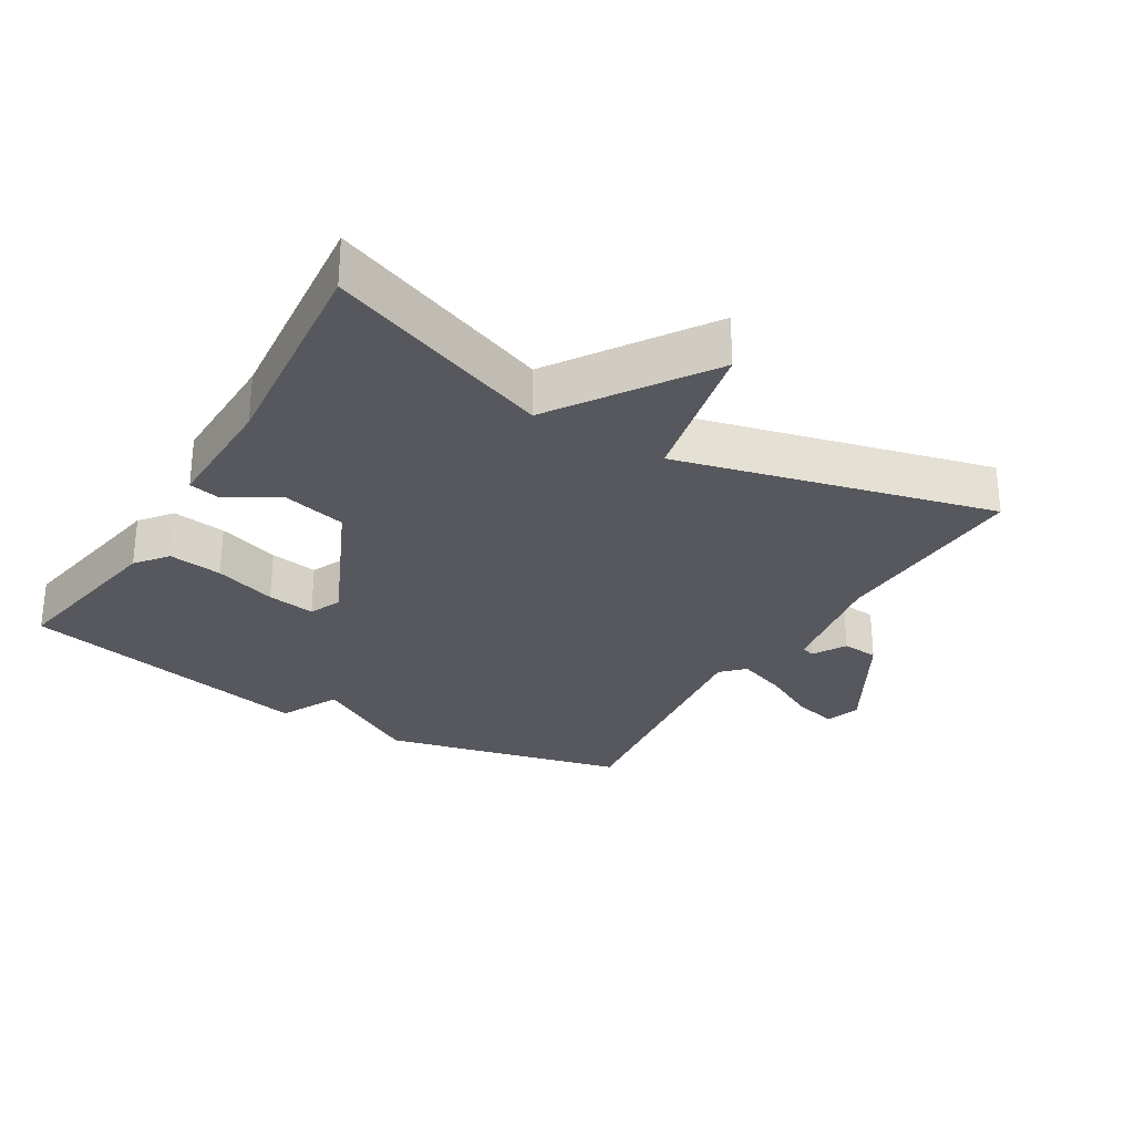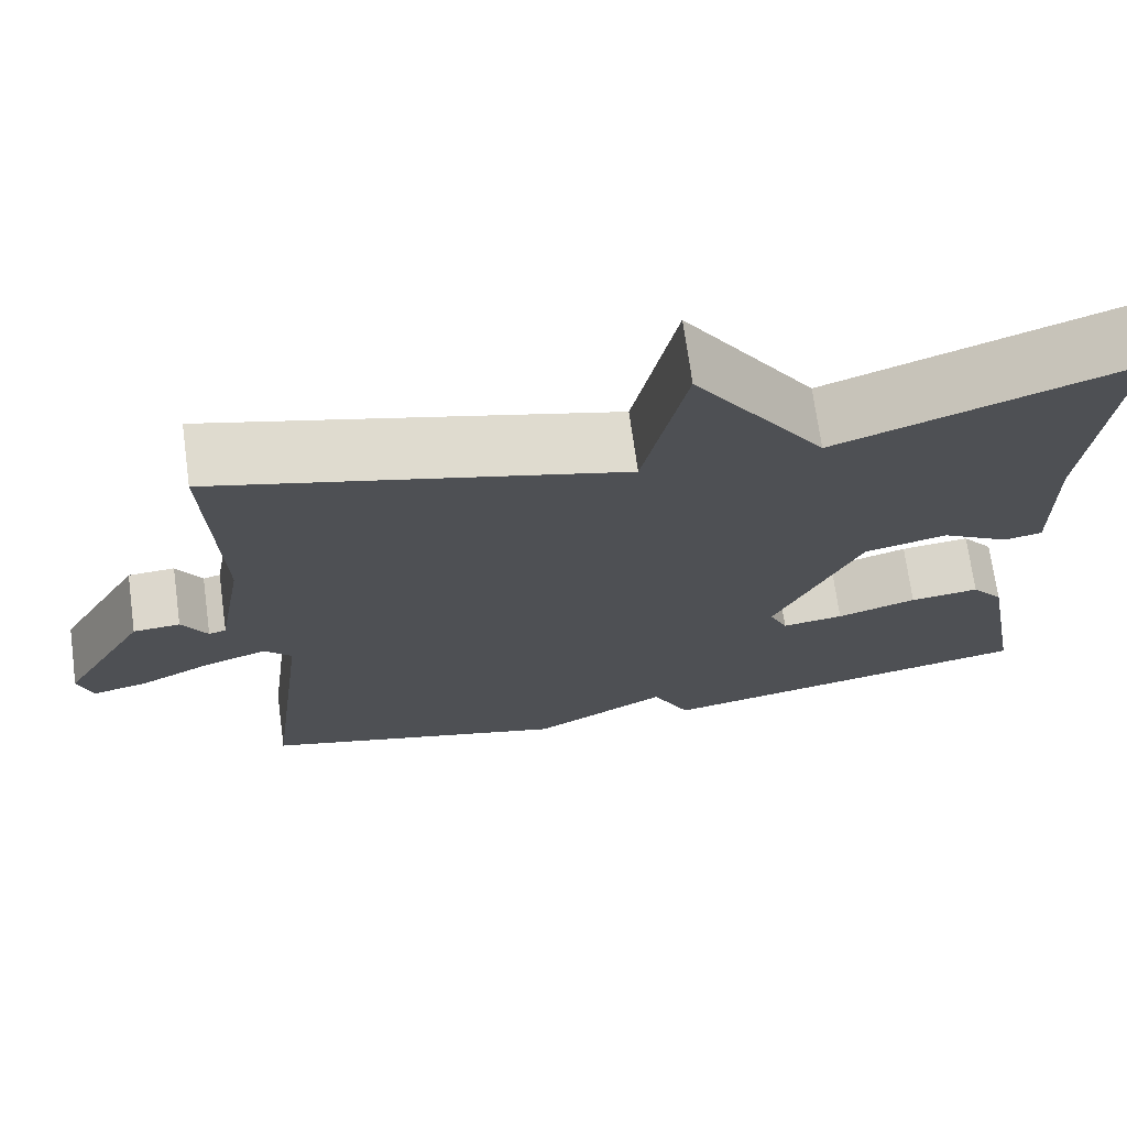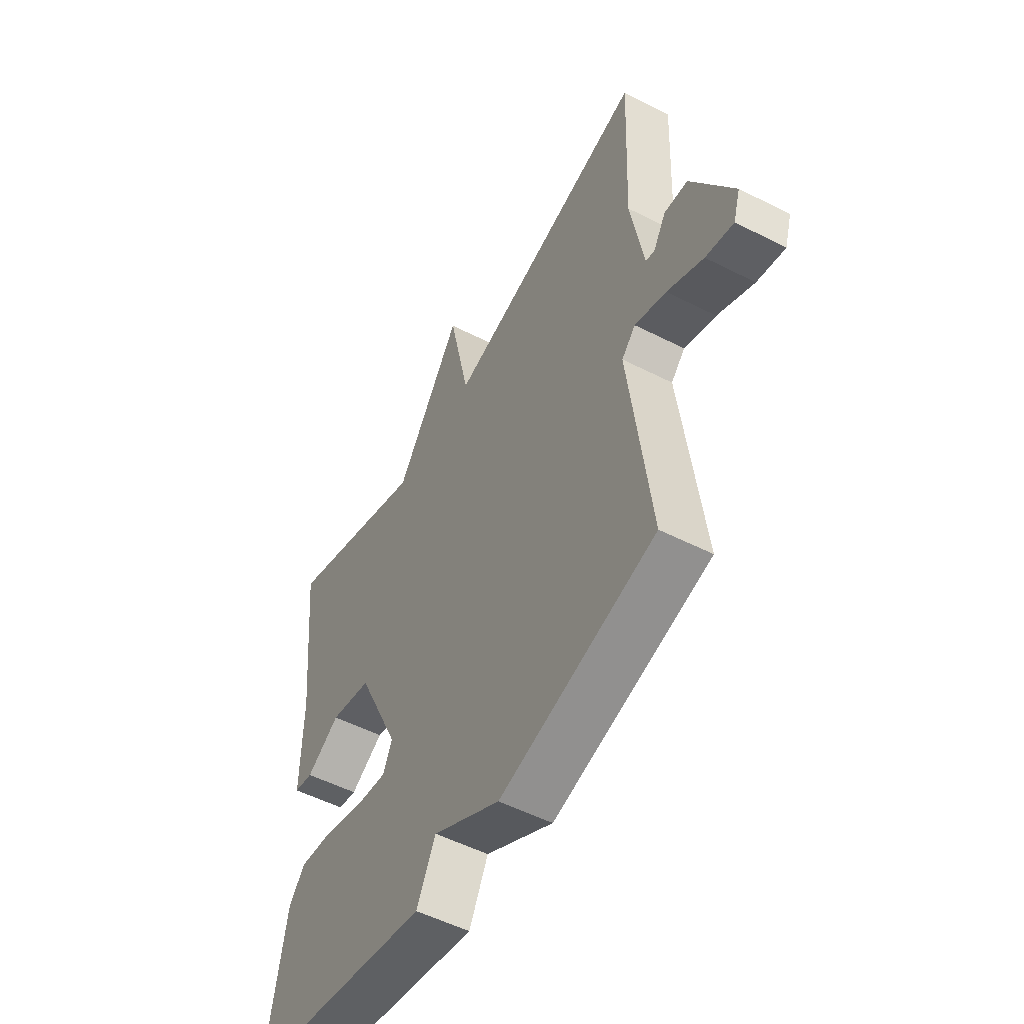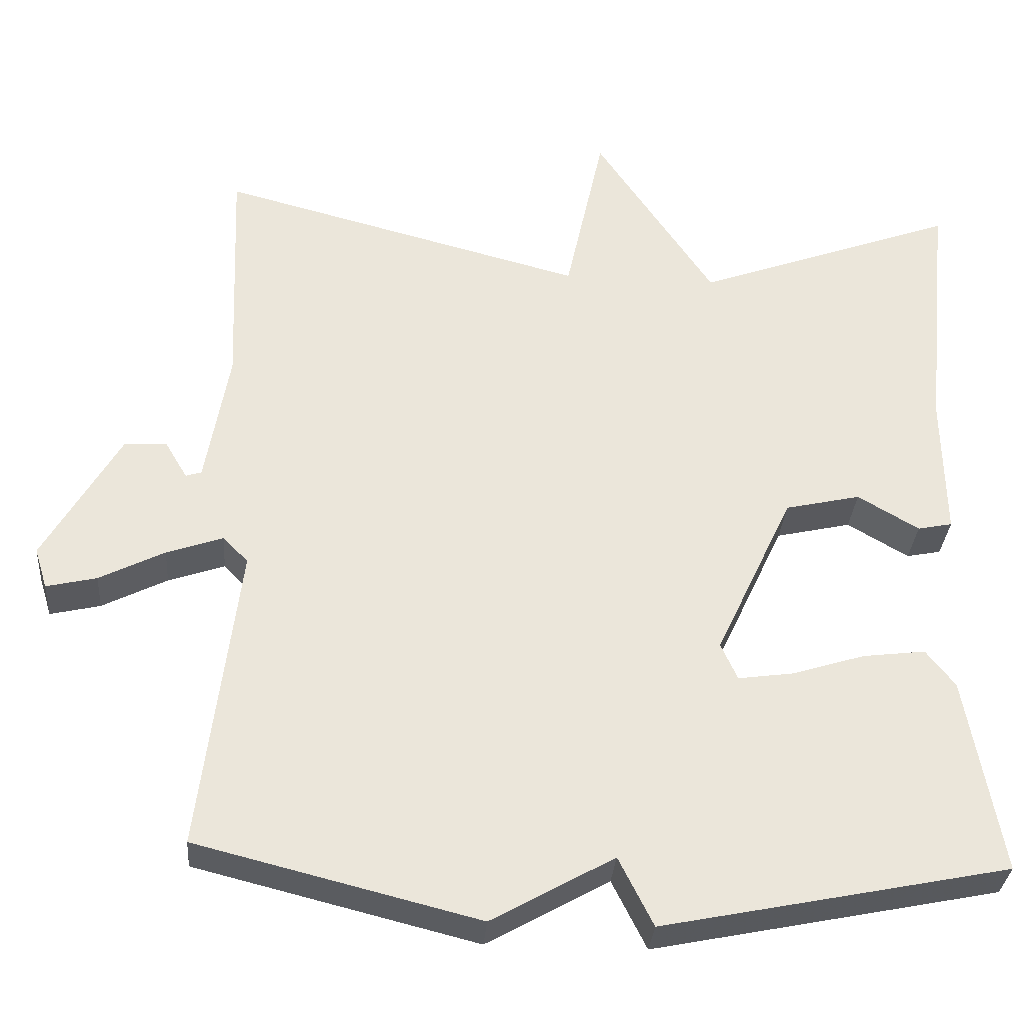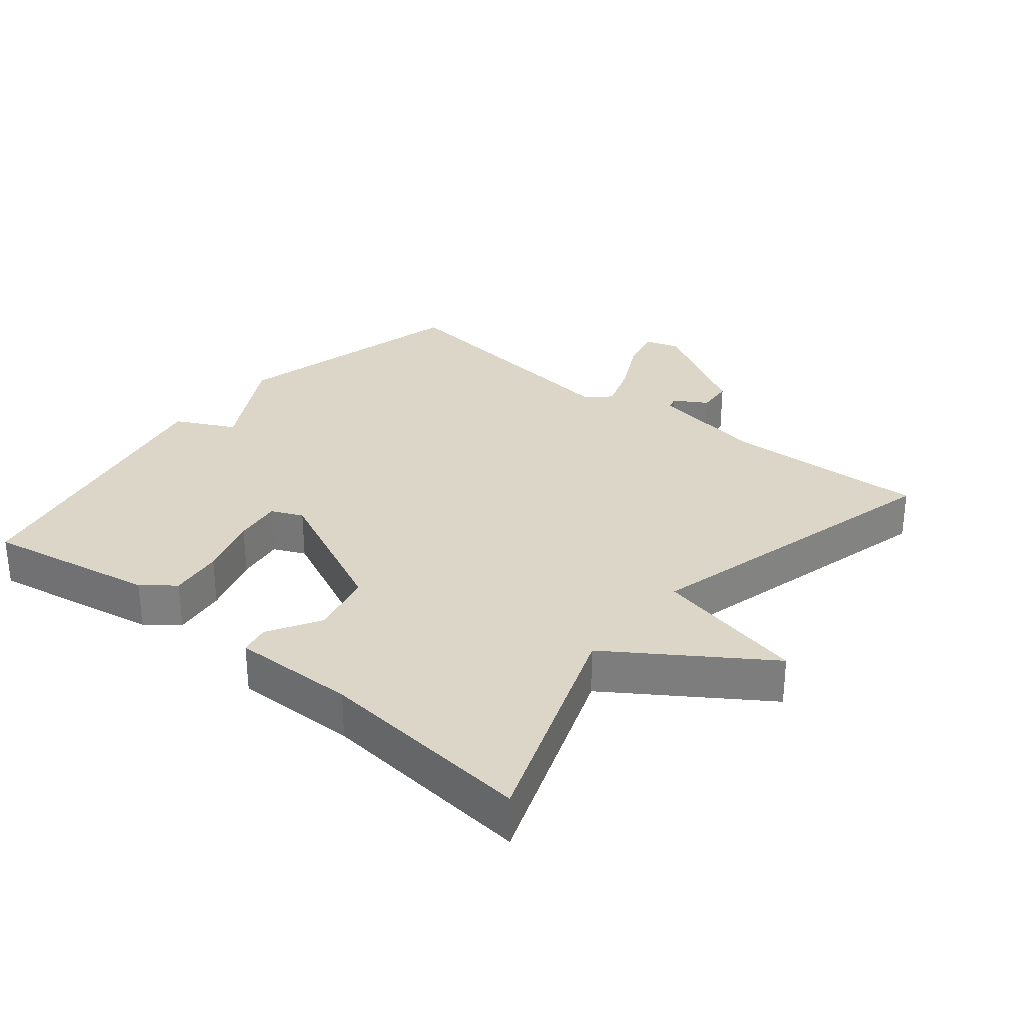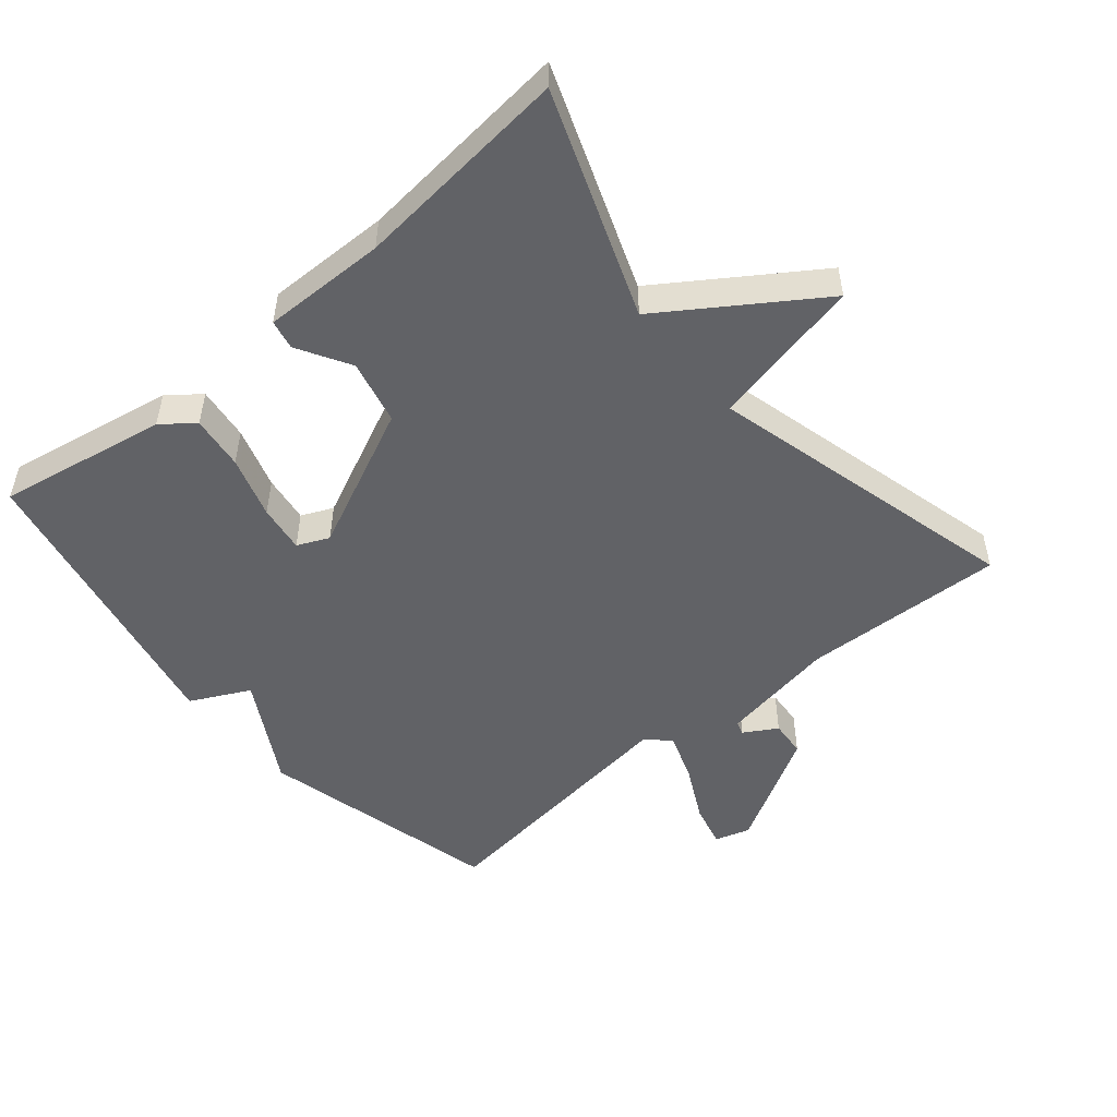
<metadata>
{"format":"obj","ext":"obj","renderer":"f3d","projection":"perspective","resolution":1024,"background":"white","views":[{"elev":-28.9,"azim":-31.2,"up":"+Y"},{"elev":70.9,"azim":172.2,"up":"+Z"},{"elev":-52.9,"azim":61.3,"up":"+Z"},{"elev":-32.4,"azim":175.6,"up":"+Z"},{"elev":30.2,"azim":-50.8,"up":"+Y"},{"elev":-50.7,"azim":-50.1,"up":"+Y"}]}
</metadata>
<code>
v -0.5 0.07 0.5
v -0.167 0.07 0.378
v -0.016 0.07 0.604
v 0.033 0.07 0.378
v 0.5 0.07 0.5
v 0.488 0.07 0.199
v 0.518 0.07 0.026
v 0.538 0.07 0.02
v 0.567 0.07 0.069
v 0.621 0.07 0.065
v 0.718 0.07 -0.103
v 0.702 0.07 -0.155
v 0.638 0.07 -0.14
v 0.555 0.07 -0.098
v 0.483 0.07 -0.073
v 0.451 0.07 -0.106
v 0.5 0.07 -0.5
v 0.141 0.07 -0.59
v -0.015 0.07 -0.502
v -0.059 0.07 -0.59
v -0.5 0.07 -0.5
v -0.455 0.07 -0.248
v -0.418 0.07 -0.201
v -0.338 0.07 -0.211
v -0.246 0.07 -0.24
v -0.175 0.07 -0.25
v -0.154 0.07 -0.203
v -0.253 0.07 0.009
v -0.349 0.07 0.031
v -0.427 0.07 -0.015
v -0.471 0.07 -0.006
v -0.468 0.07 0.178
v -0.5 0 0.5
v -0.167 0 0.378
v -0.016 0 0.604
v 0.033 0 0.378
v 0.5 0 0.5
v 0.488 0 0.199
v 0.518 0 0.026
v 0.538 0 0.02
v 0.567 0 0.069
v 0.621 0 0.065
v 0.718 0 -0.103
v 0.702 0 -0.155
v 0.638 0 -0.14
v 0.555 0 -0.098
v 0.483 0 -0.073
v 0.451 0 -0.106
v 0.5 0 -0.5
v 0.141 0 -0.59
v -0.015 0 -0.502
v -0.059 0 -0.59
v -0.5 0 -0.5
v -0.455 0 -0.248
v -0.418 0 -0.201
v -0.338 0 -0.211
v -0.246 0 -0.24
v -0.175 0 -0.25
v -0.154 0 -0.203
v -0.253 0 0.009
v -0.349 0 0.031
v -0.427 0 -0.015
v -0.471 0 -0.006
v -0.468 0 0.178
f 29 30 31 32
f 32 1 2
f 29 32 2
f 28 29 2
f 2 3 4
f 28 2 4
f 27 28 4
f 23 24 25
f 22 23 25
f 21 22 25
f 20 21 25
f 19 20 25
f 19 25 26
f 19 26 27
f 18 19 27
f 17 18 27
f 16 17 27
f 12 13 14
f 11 12 14
f 10 11 14
f 9 10 14
f 8 9 14
f 7 8 14 15
f 16 27 4
f 15 16 4
f 7 15 4
f 6 7 4
f 4 5 6
f 64 63 62 61
f 34 33 64
f 34 64 61
f 34 61 60
f 36 35 34
f 36 34 60
f 36 60 59
f 57 56 55
f 57 55 54
f 57 54 53
f 57 53 52
f 57 52 51
f 58 57 51
f 59 58 51
f 59 51 50
f 59 50 49
f 59 49 48
f 46 45 44
f 46 44 43
f 46 43 42
f 46 42 41
f 46 41 40
f 47 46 40 39
f 36 59 48
f 36 48 47
f 36 47 39
f 36 39 38
f 38 37 36
f 1 33 34 2
f 2 34 35 3
f 3 35 36 4
f 4 36 37 5
f 5 37 38 6
f 6 38 39 7
f 7 39 40 8
f 8 40 41 9
f 9 41 42 10
f 10 42 43 11
f 11 43 44 12
f 12 44 45 13
f 13 45 46 14
f 14 46 47 15
f 15 47 48 16
f 16 48 49 17
f 17 49 50 18
f 18 50 51 19
f 19 51 52 20
f 20 52 53 21
f 21 53 54 22
f 22 54 55 23
f 23 55 56 24
f 24 56 57 25
f 25 57 58 26
f 26 58 59 27
f 27 59 60 28
f 28 60 61 29
f 29 61 62 30
f 30 62 63 31
f 31 63 64 32
f 32 64 33 1

</code>
